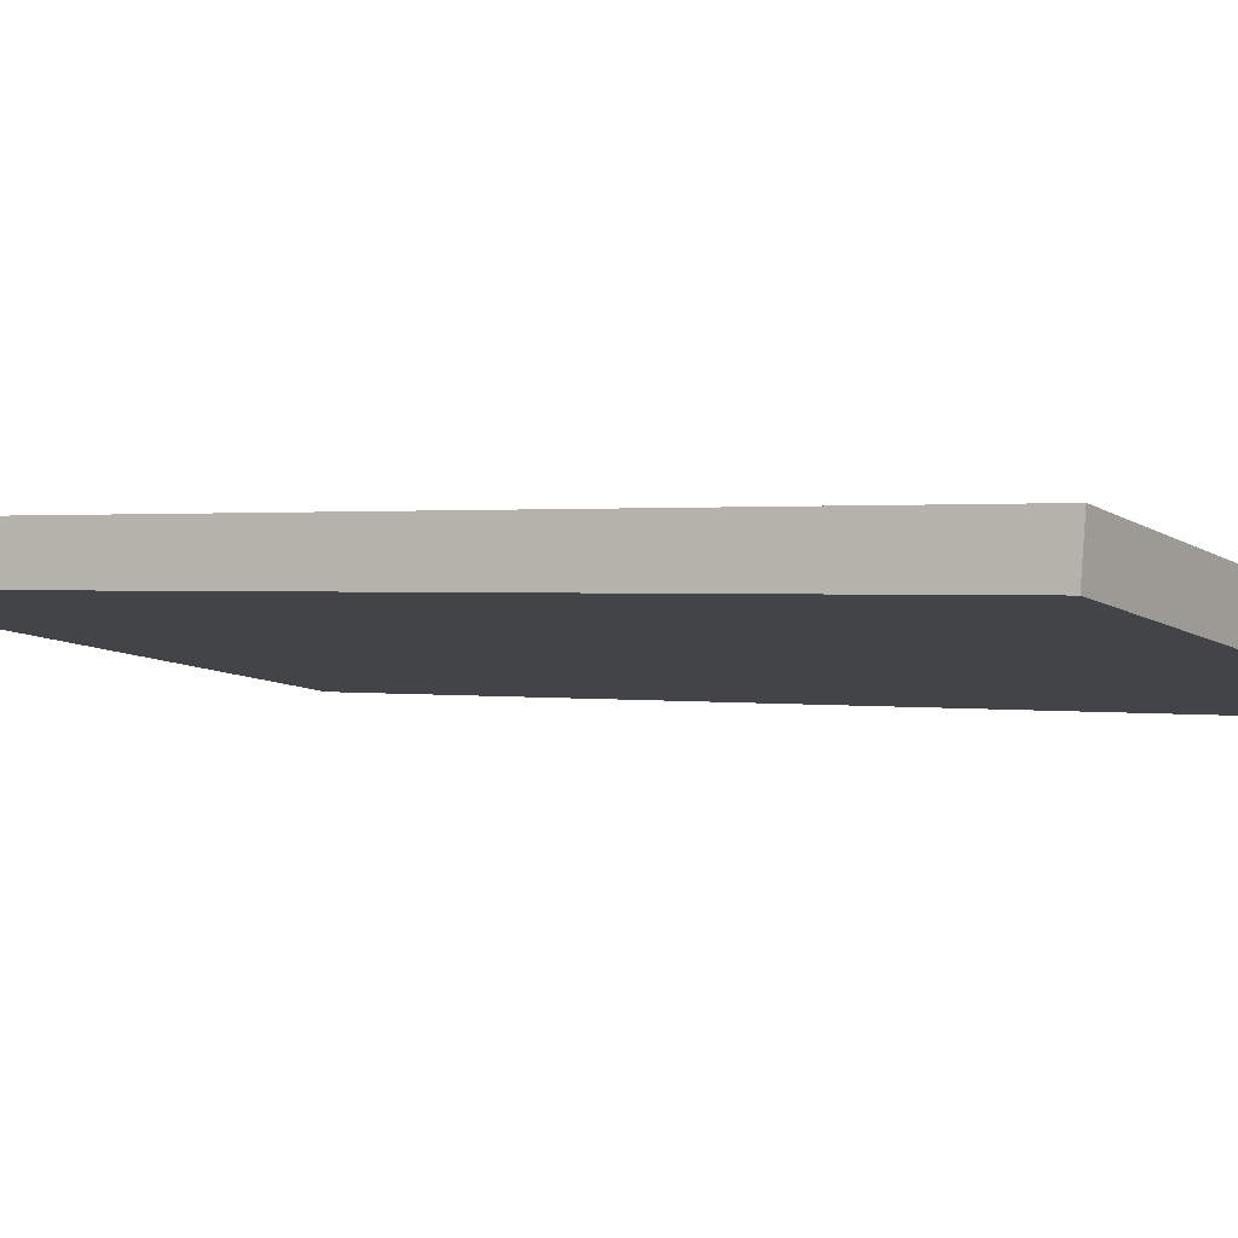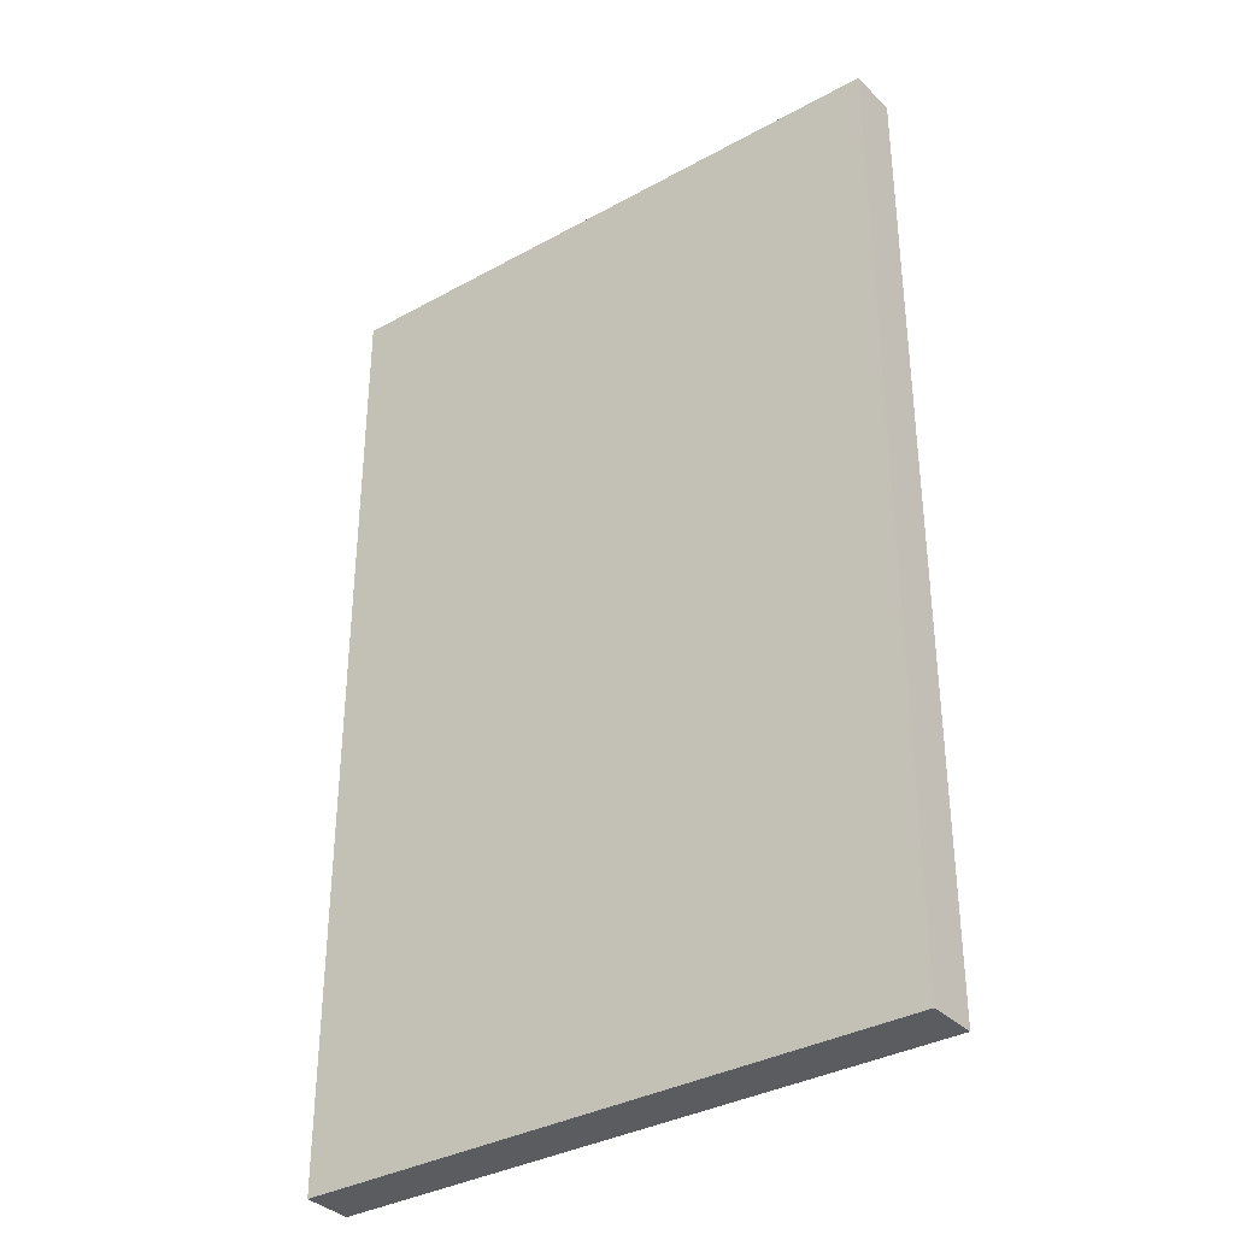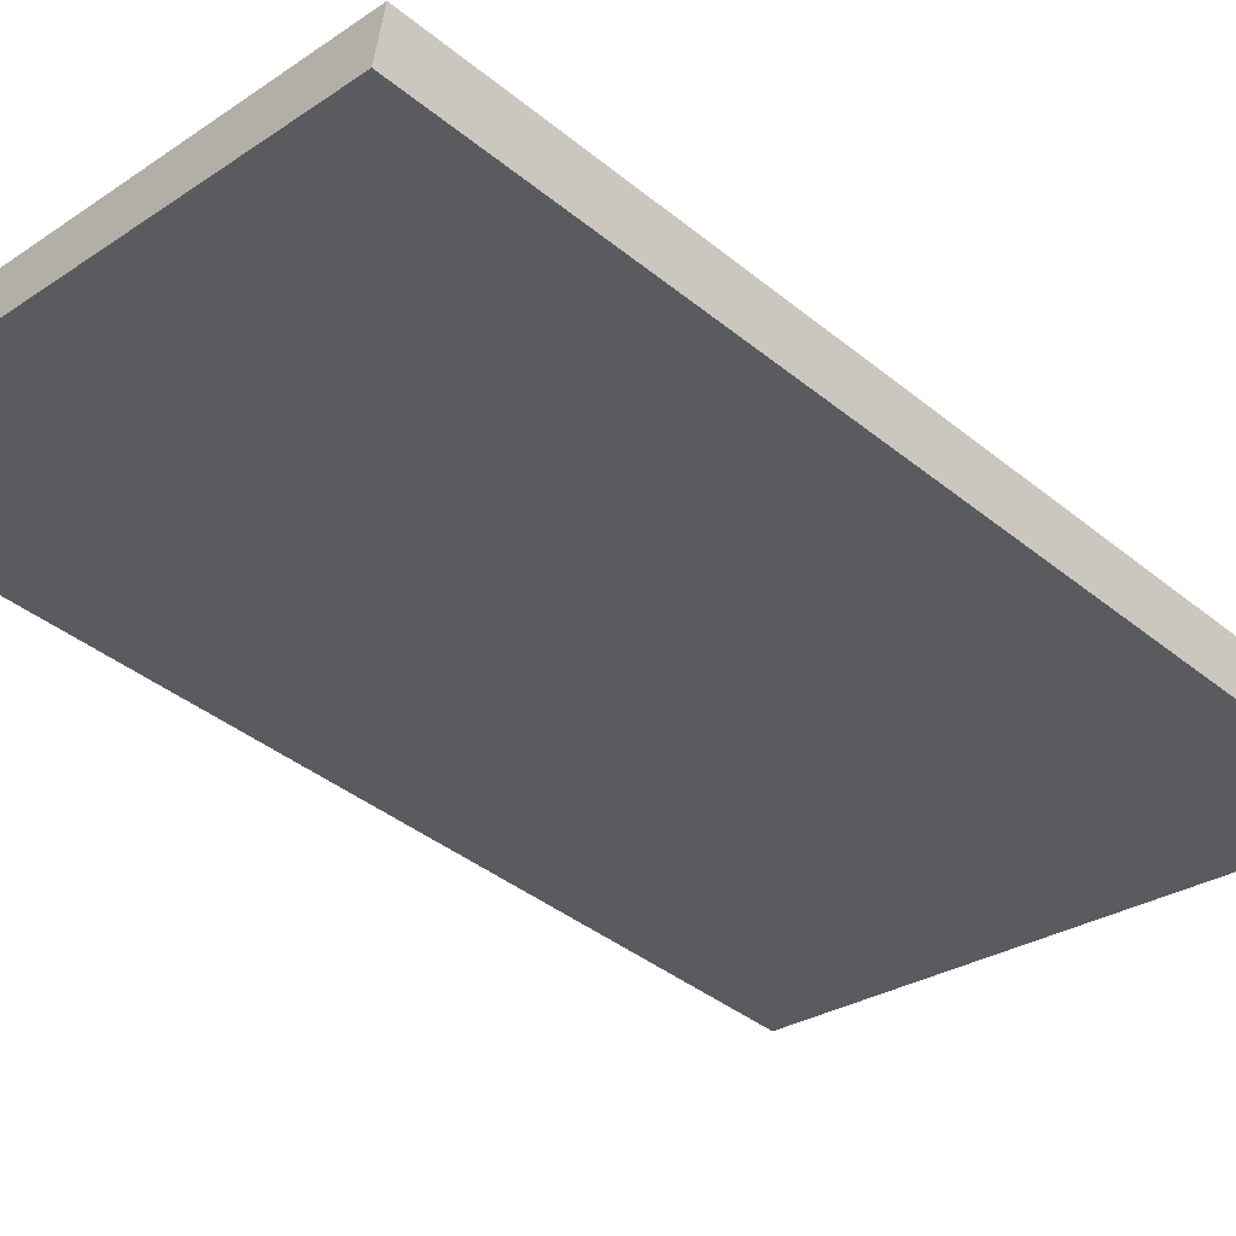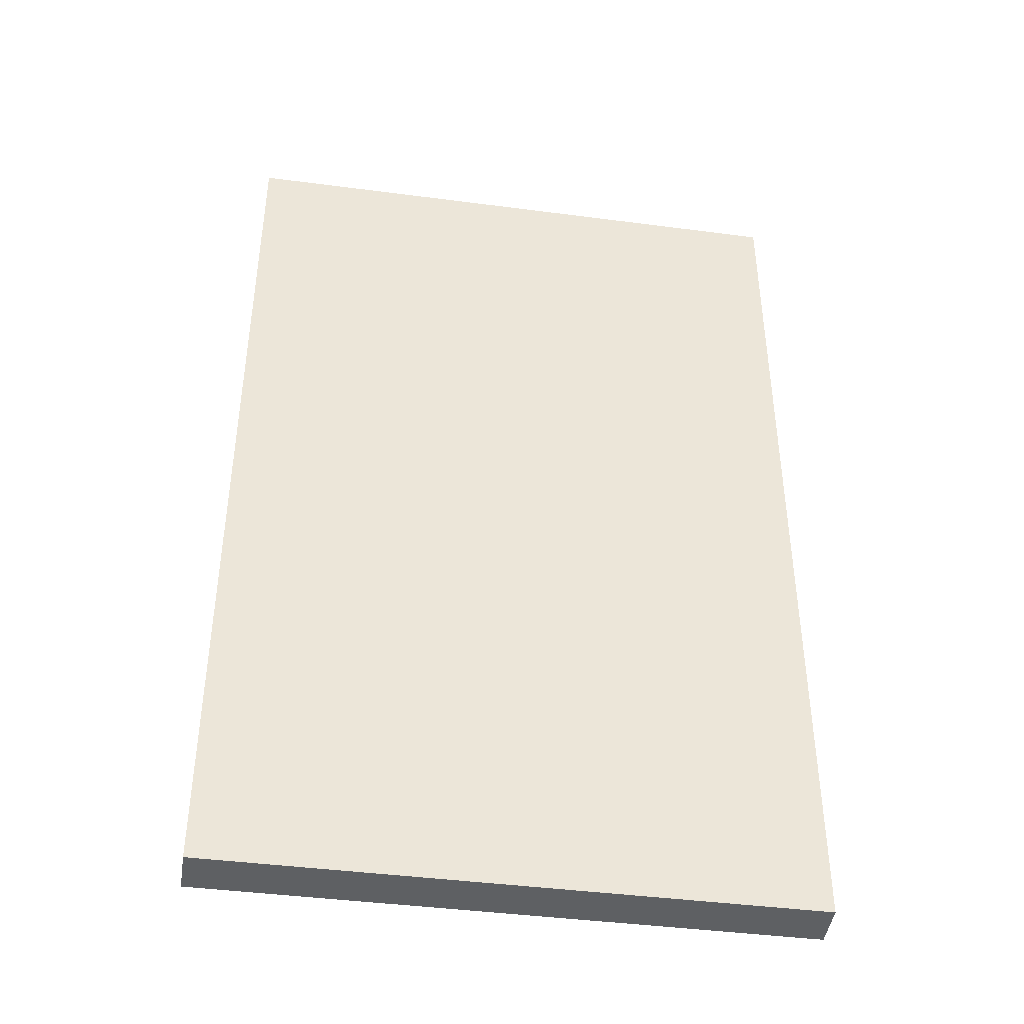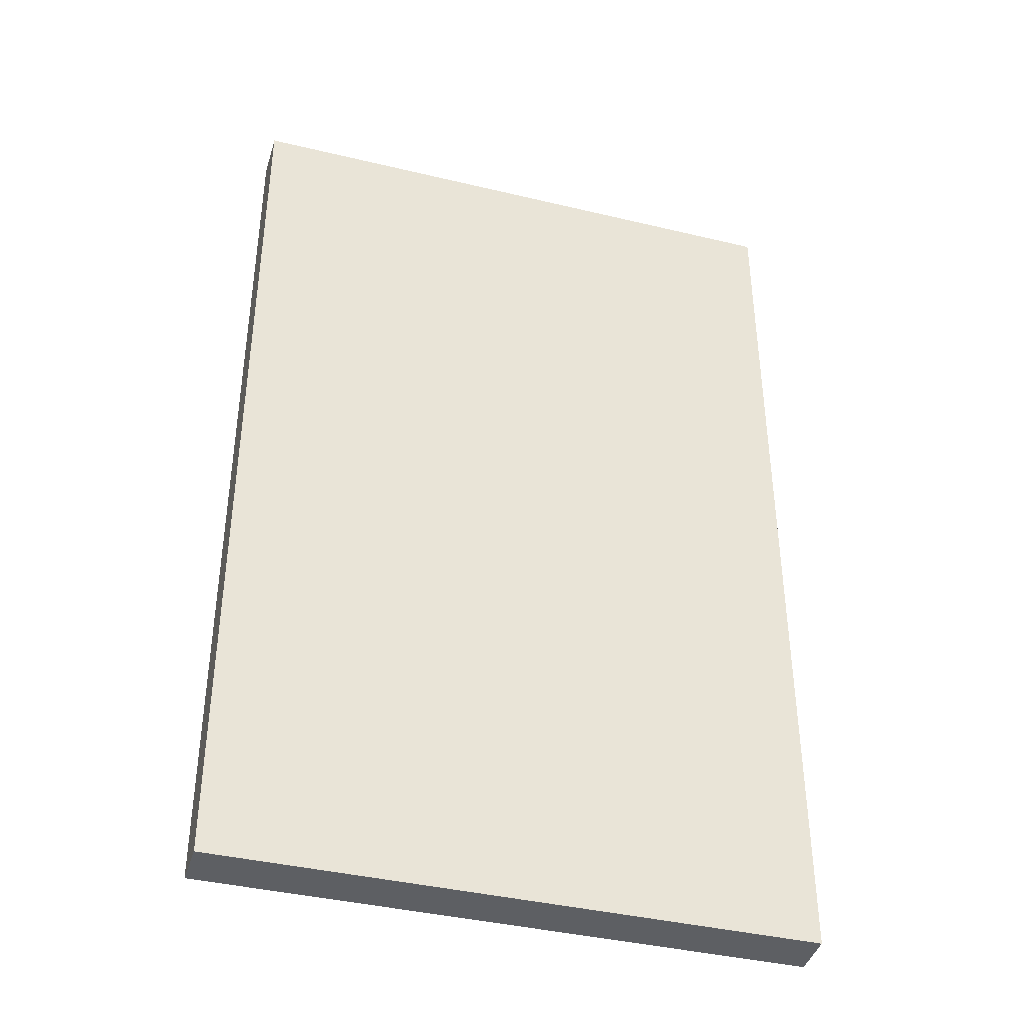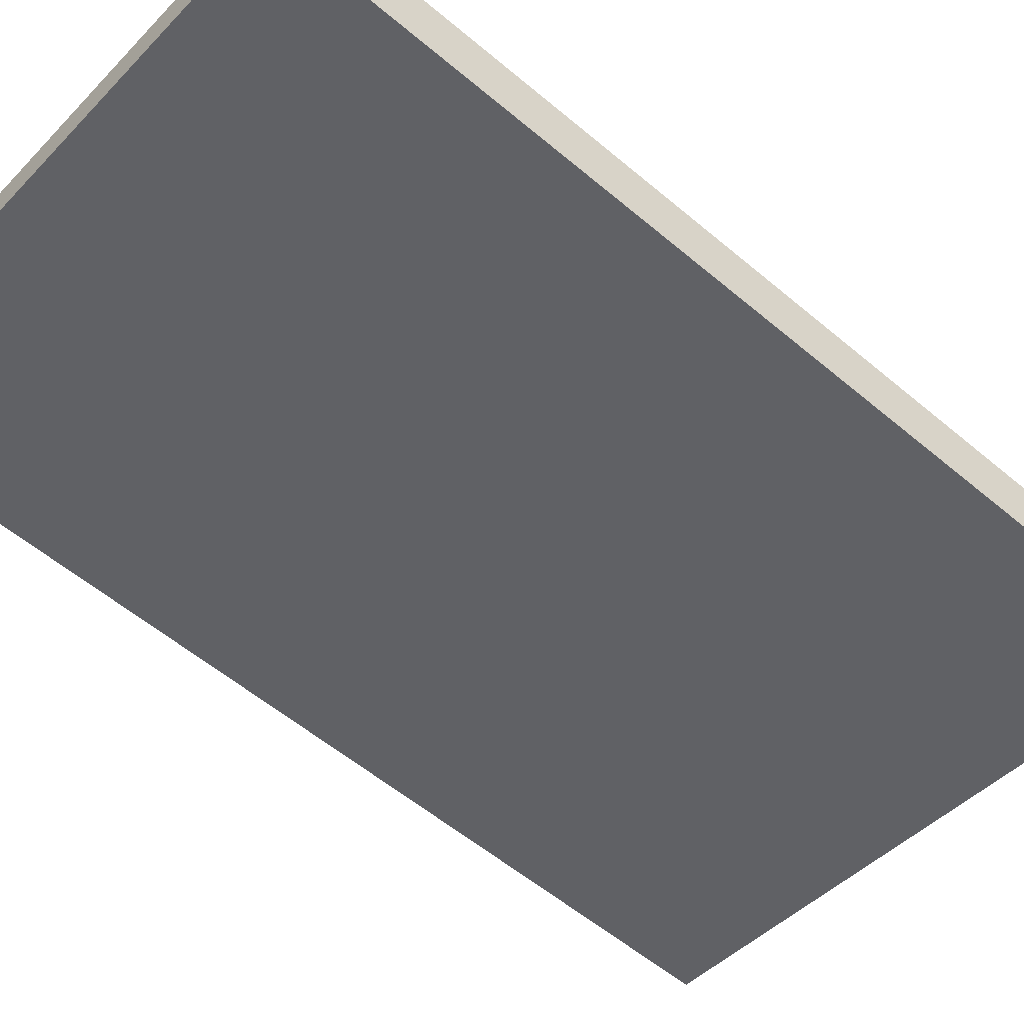
<metadata>
{"format":"obj","ext":"obj","renderer":"f3d","projection":"perspective","resolution":1024,"background":"white","views":[{"elev":0.9,"azim":122.8,"up":"+Z"},{"elev":-35.3,"azim":-152.4,"up":"+Y"},{"elev":-39.8,"azim":-135.1,"up":"+Z"},{"elev":-42.4,"azim":162.5,"up":"+Y"},{"elev":-39.8,"azim":154.9,"up":"+Y"},{"elev":-57.1,"azim":-131.2,"up":"+Z"}]}
</metadata>
<code>
v  8.987 14.55 1.36
v  0.137 14.55 -0.726
v  0 14.55 8.909e-16
v  9.097 14.55 0.625
v  0 0 0
v  8.987 -8.328e-17 1.36
v  9.097 -3.827e-17 0.625
v  0.137 4.445e-17 -0.726
g defaultobject
f 1 2 3
f 2 1 4
f 5 1 3
f 1 5 6
f 6 4 1
f 4 6 7
f 7 2 4
f 2 7 8
f 8 3 2
f 3 8 5
f 8 6 5
f 6 8 7

</code>
